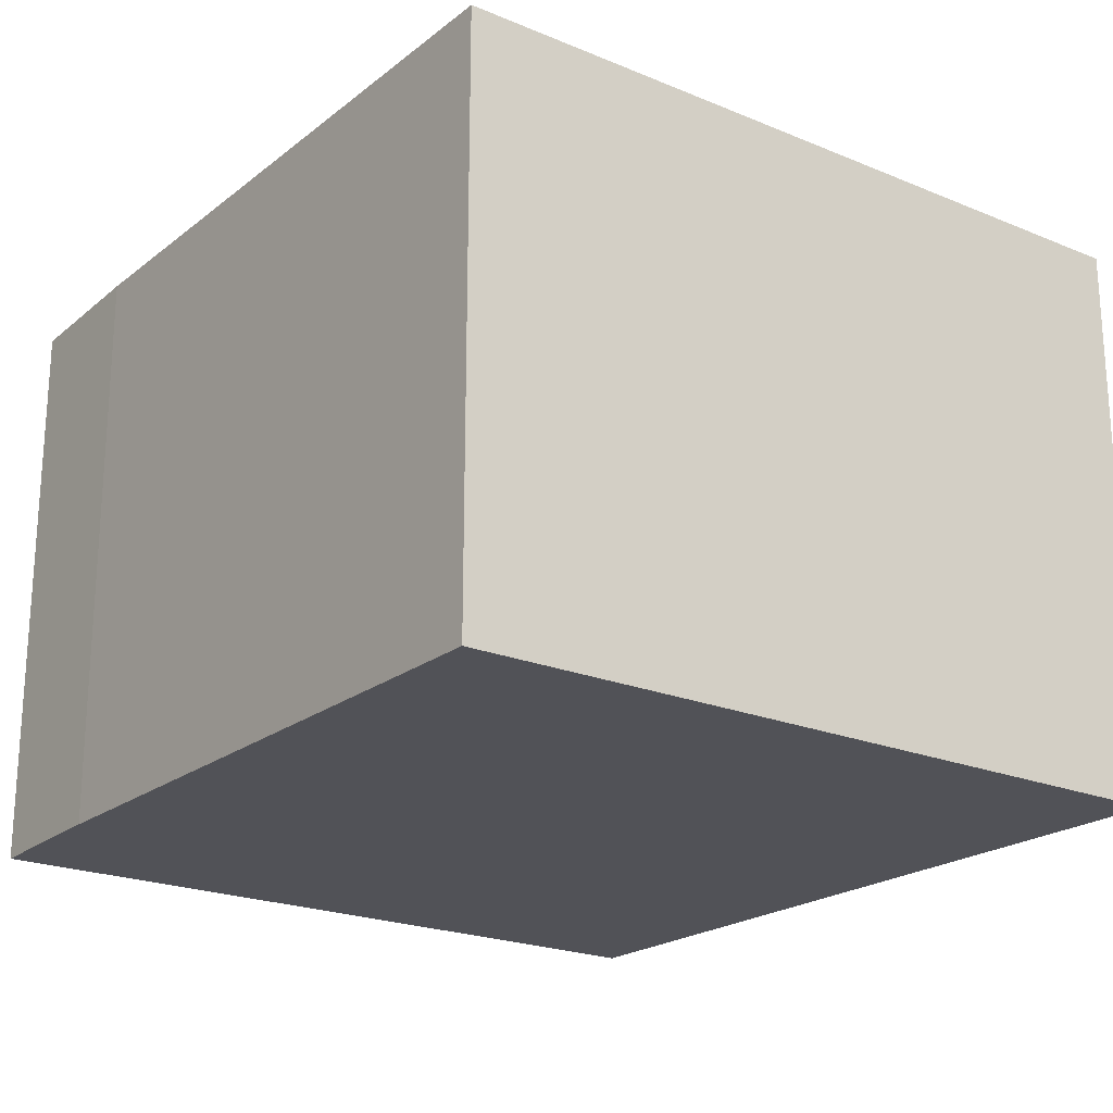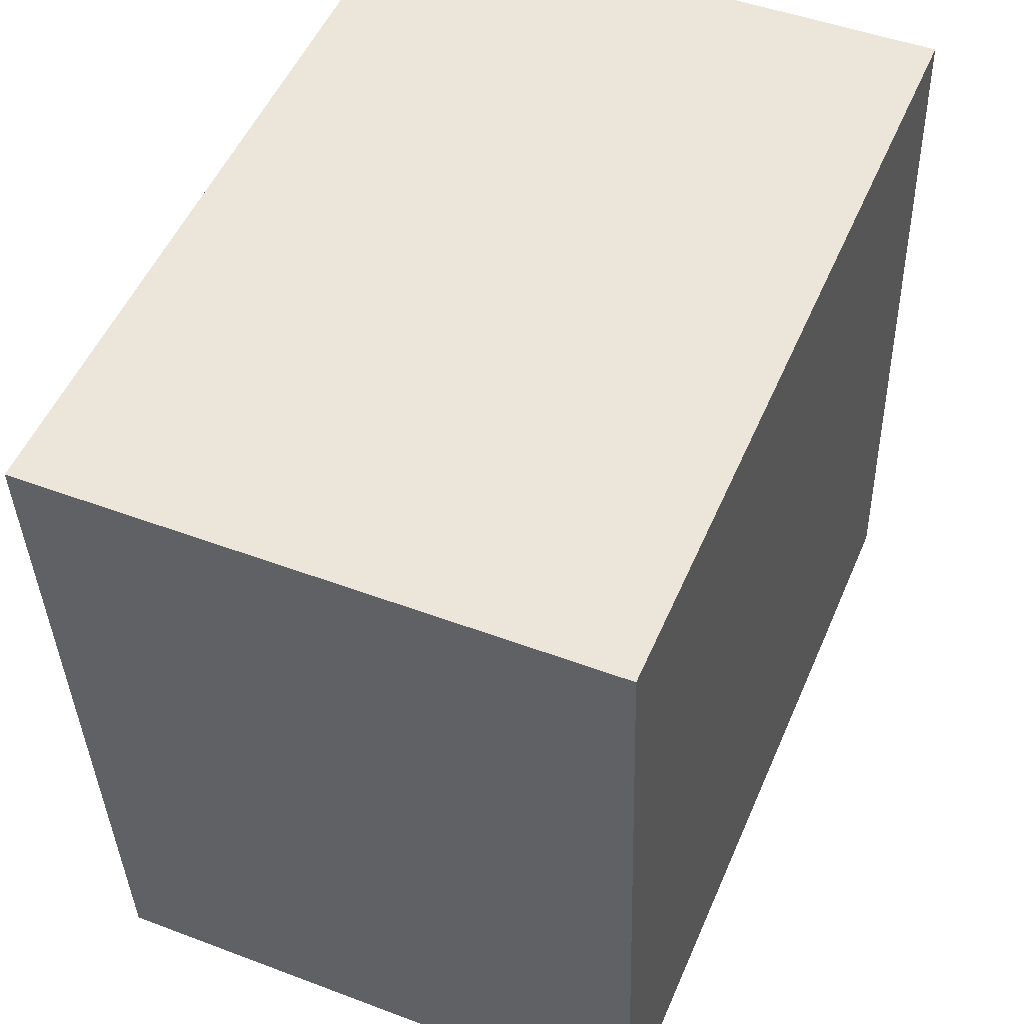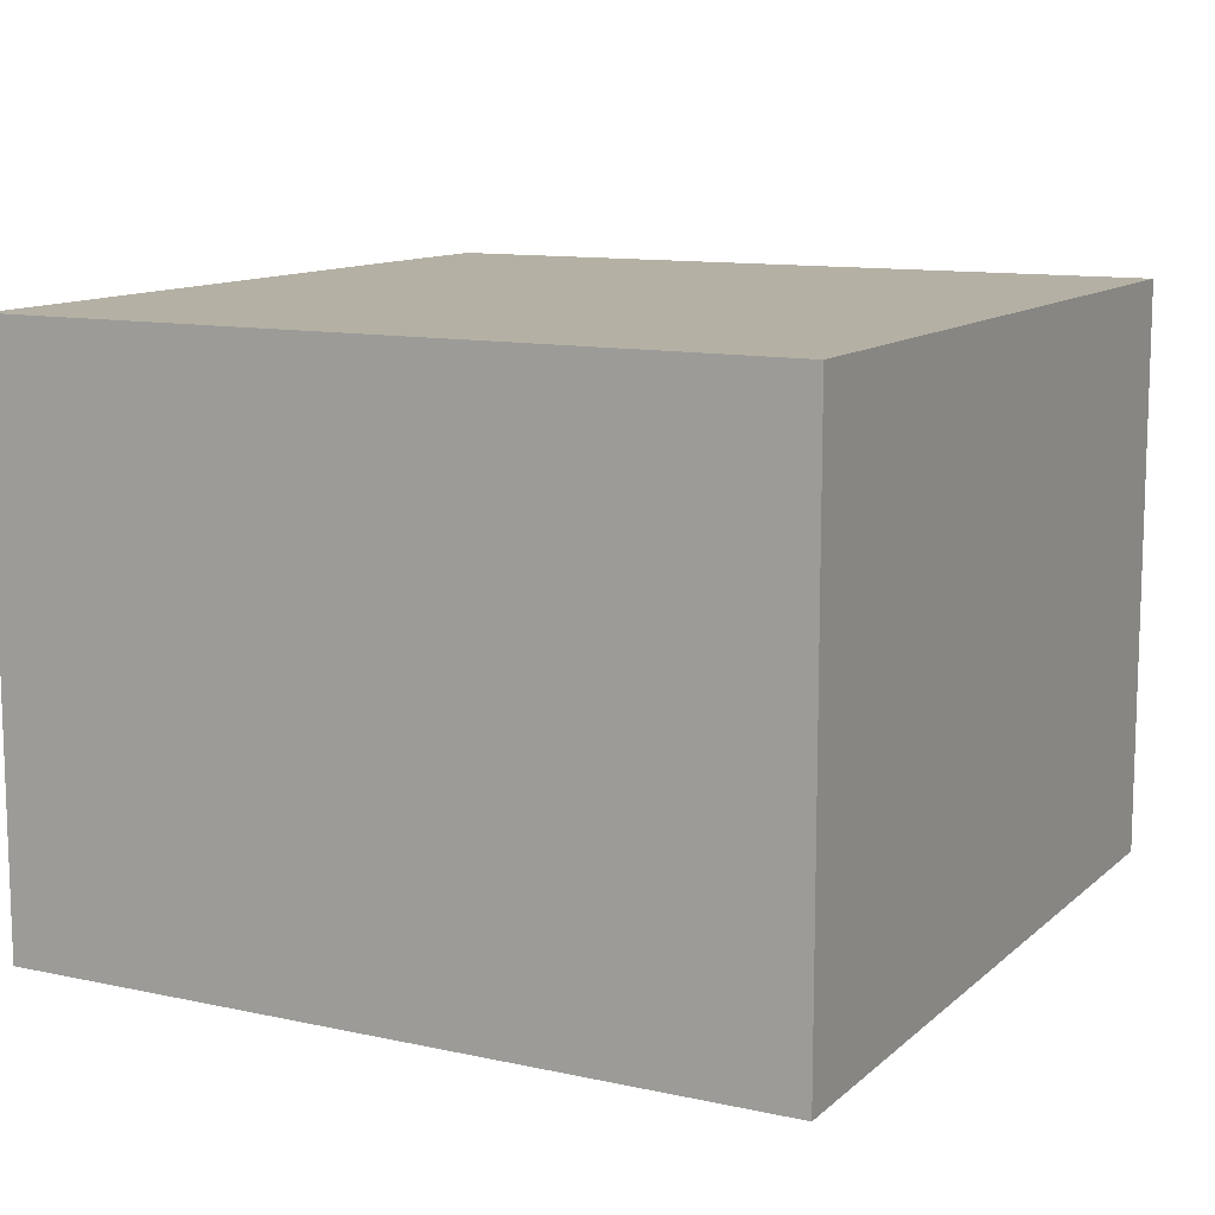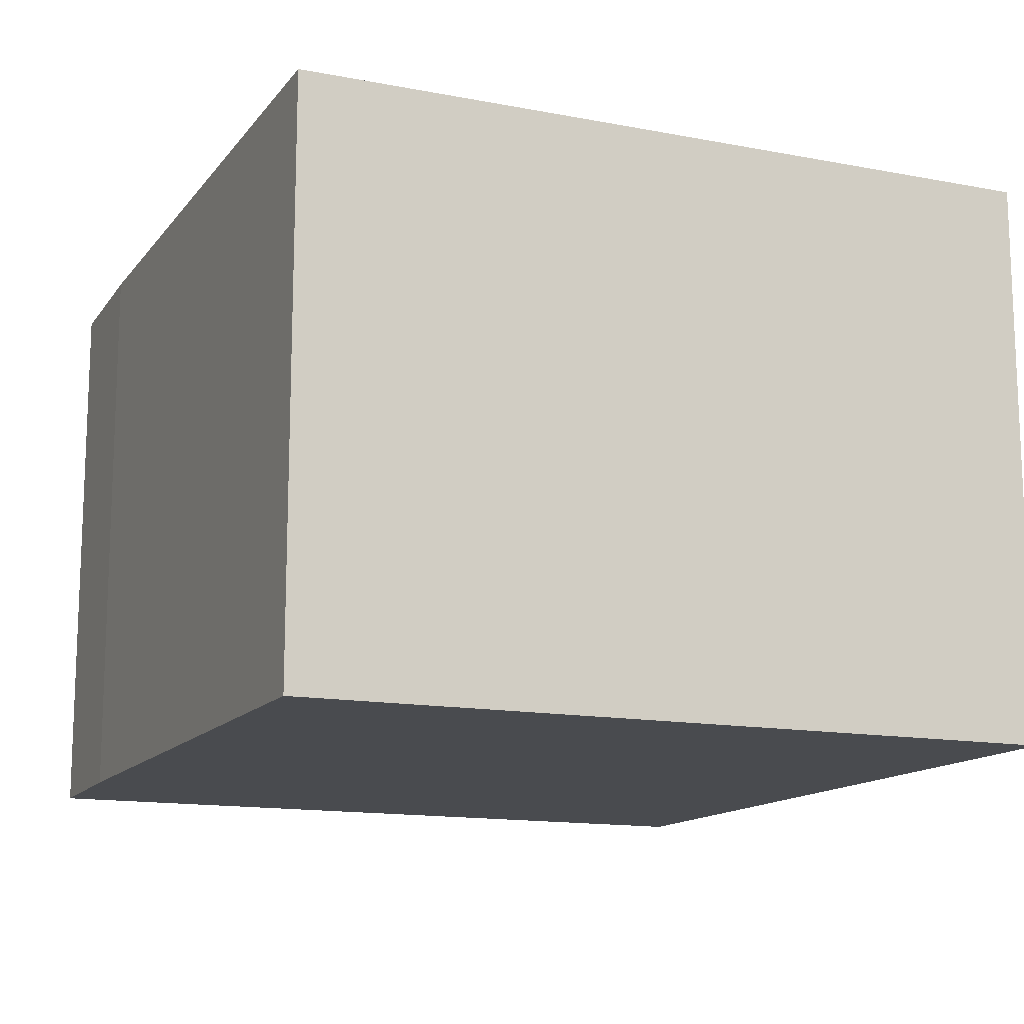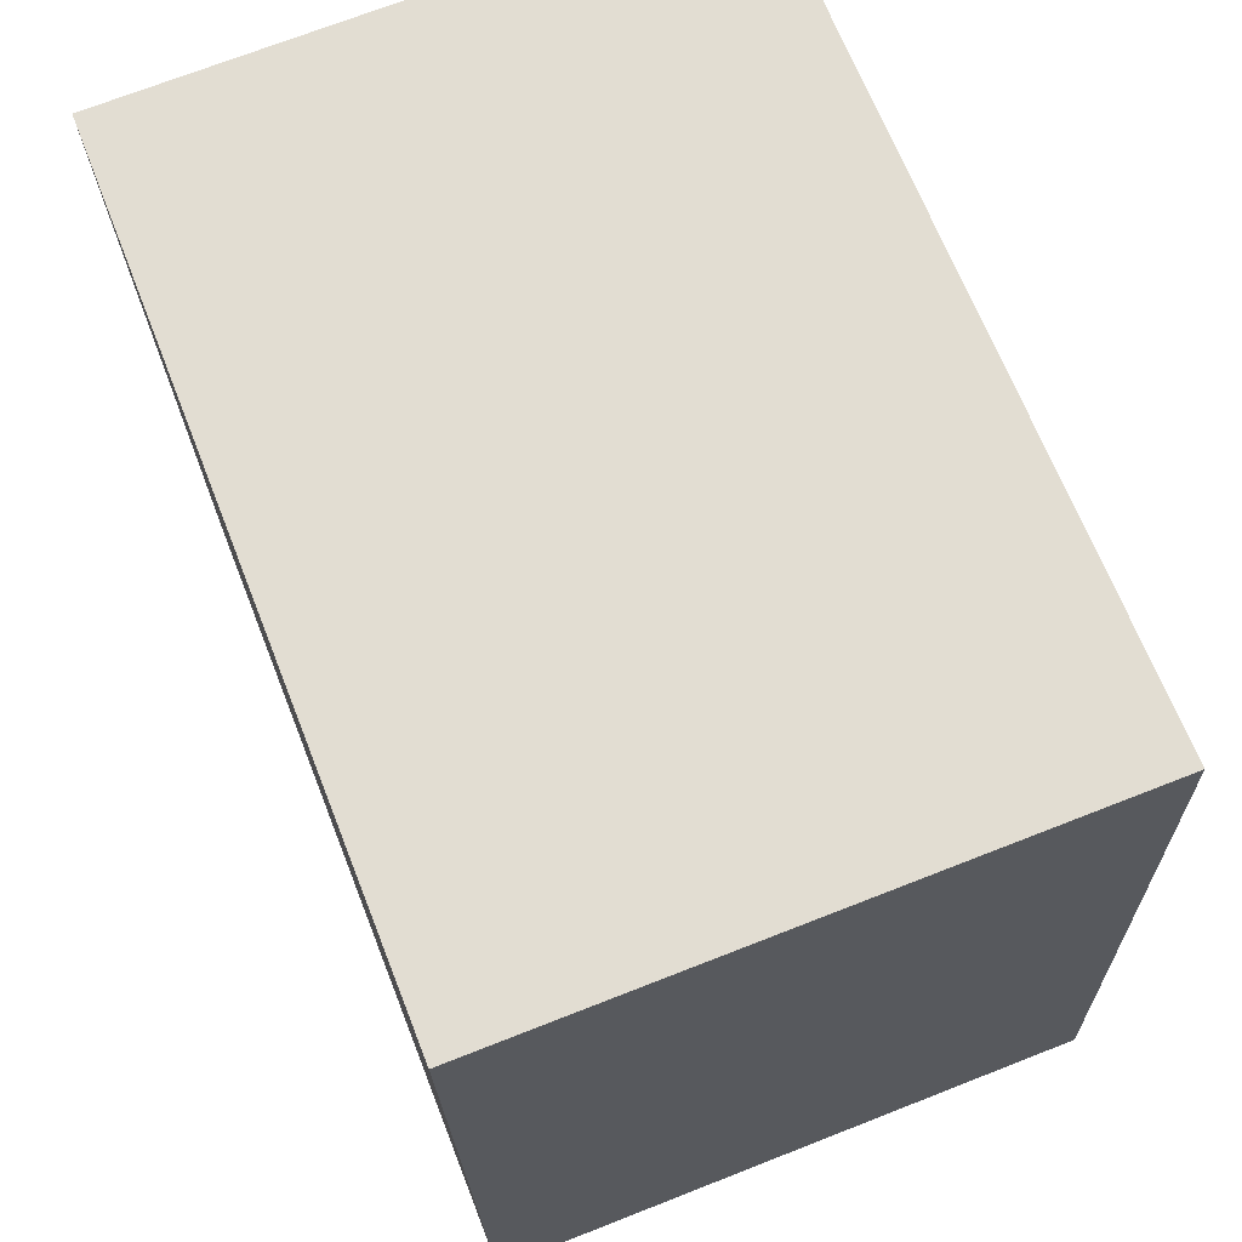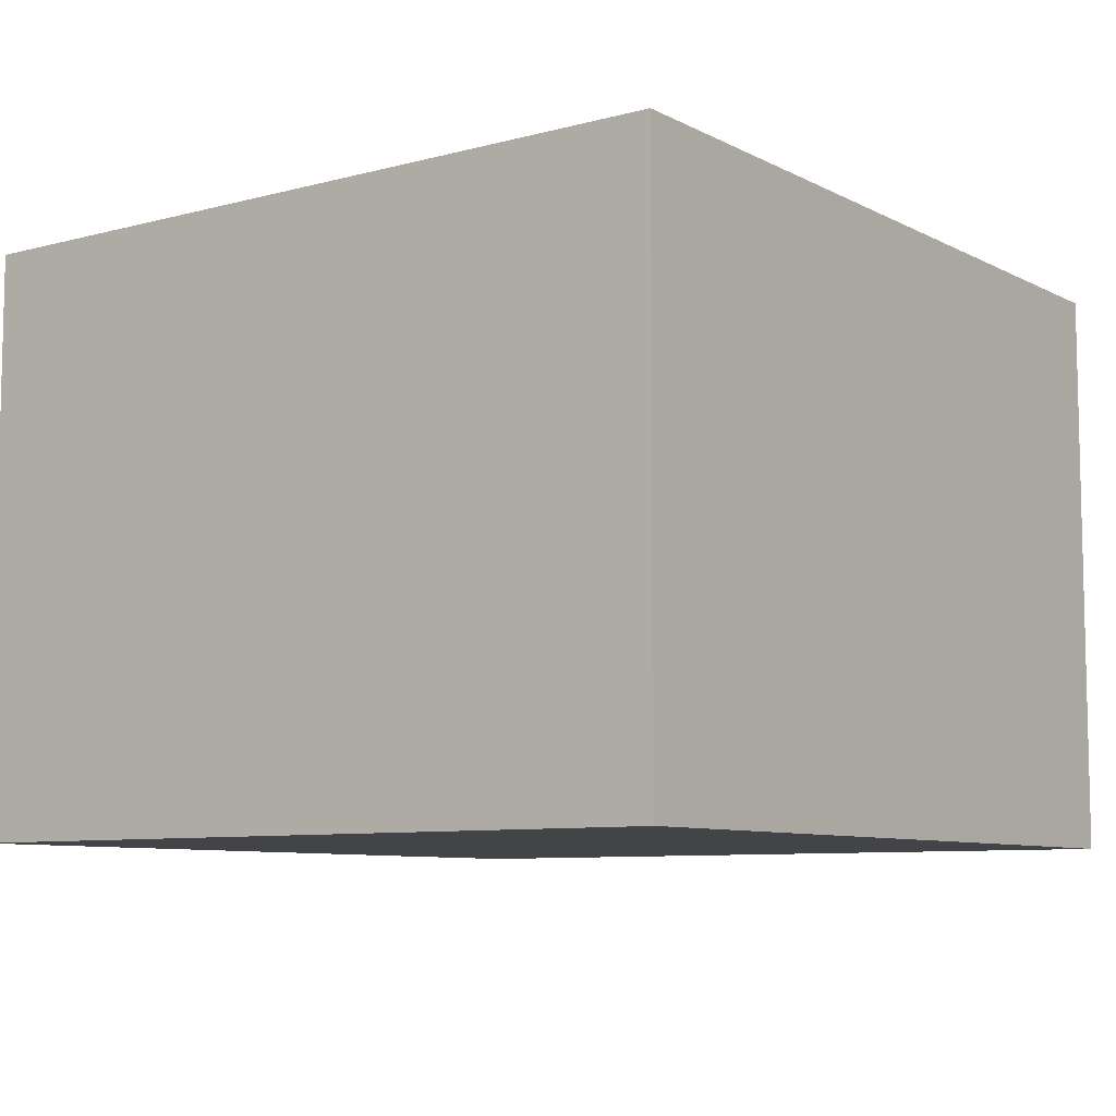
<metadata>
{"format":"obj","ext":"obj","renderer":"f3d","projection":"perspective","resolution":1024,"background":"white","views":[{"elev":-21.4,"azim":-130.5,"up":"+Y"},{"elev":47.7,"azim":-67.0,"up":"+Z"},{"elev":11.4,"azim":-66.3,"up":"+Y"},{"elev":-13.8,"azim":-117.4,"up":"+Y"},{"elev":71.2,"azim":68.6,"up":"+Z"},{"elev":-8.1,"azim":-57.9,"up":"+Y"}]}
</metadata>
<code>
v  0 1.974 1.209e-16
v  2.391 1.974 -2.484
v  0.198 1.974 -2.627
v  2.929 1.974 -2.435
v  2.767 1.974 0.187
v  2.929 1.491e-16 -2.435
v  2.391 1.521e-16 -2.484
v  0.198 1.609e-16 -2.627
v  0 0 0
v  2.767 -1.145e-17 0.187
g defaultobject
f 1 2 3
f 2 1 4
f 4 1 5
f 6 2 4
f 2 6 7
f 7 3 2
f 3 7 8
f 8 1 3
f 1 8 9
f 9 5 1
f 5 9 10
f 10 4 5
f 4 10 6
f 7 9 8
f 9 7 6
f 9 6 10

</code>
